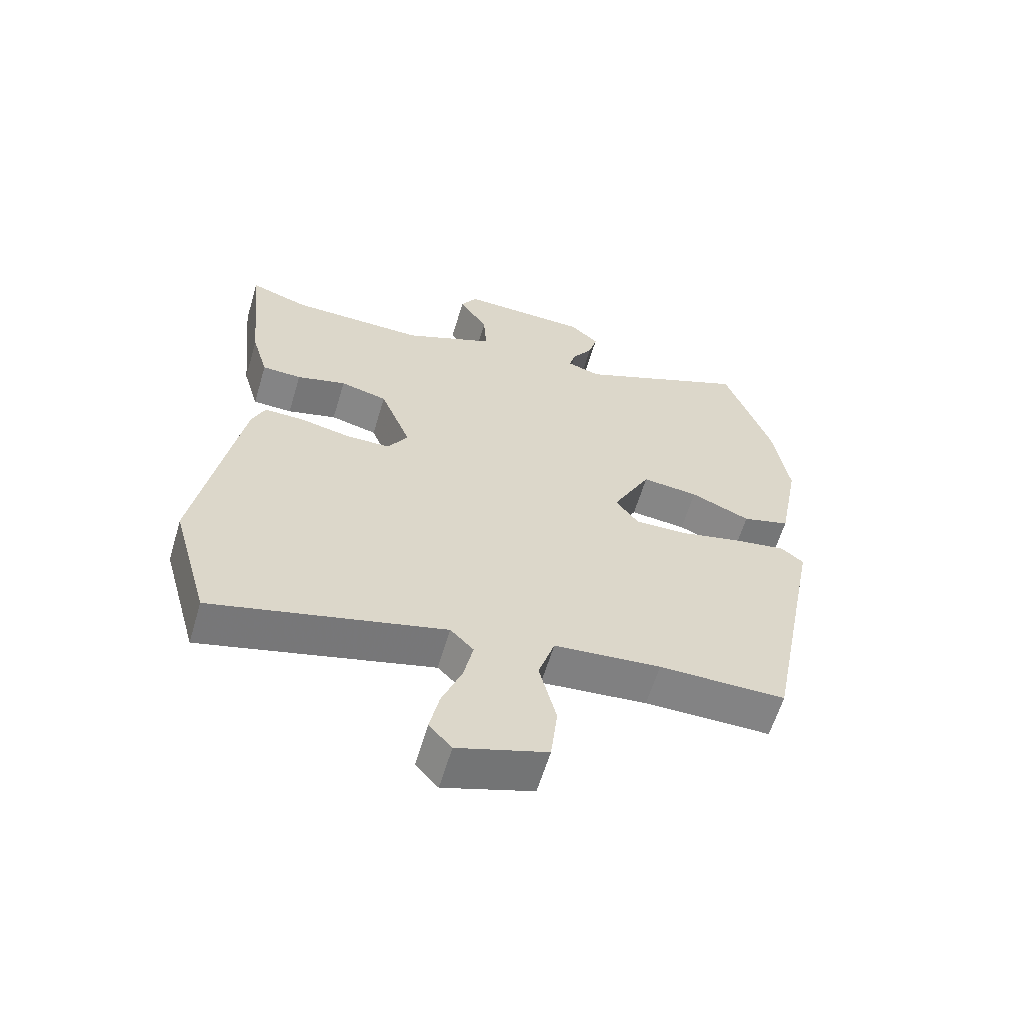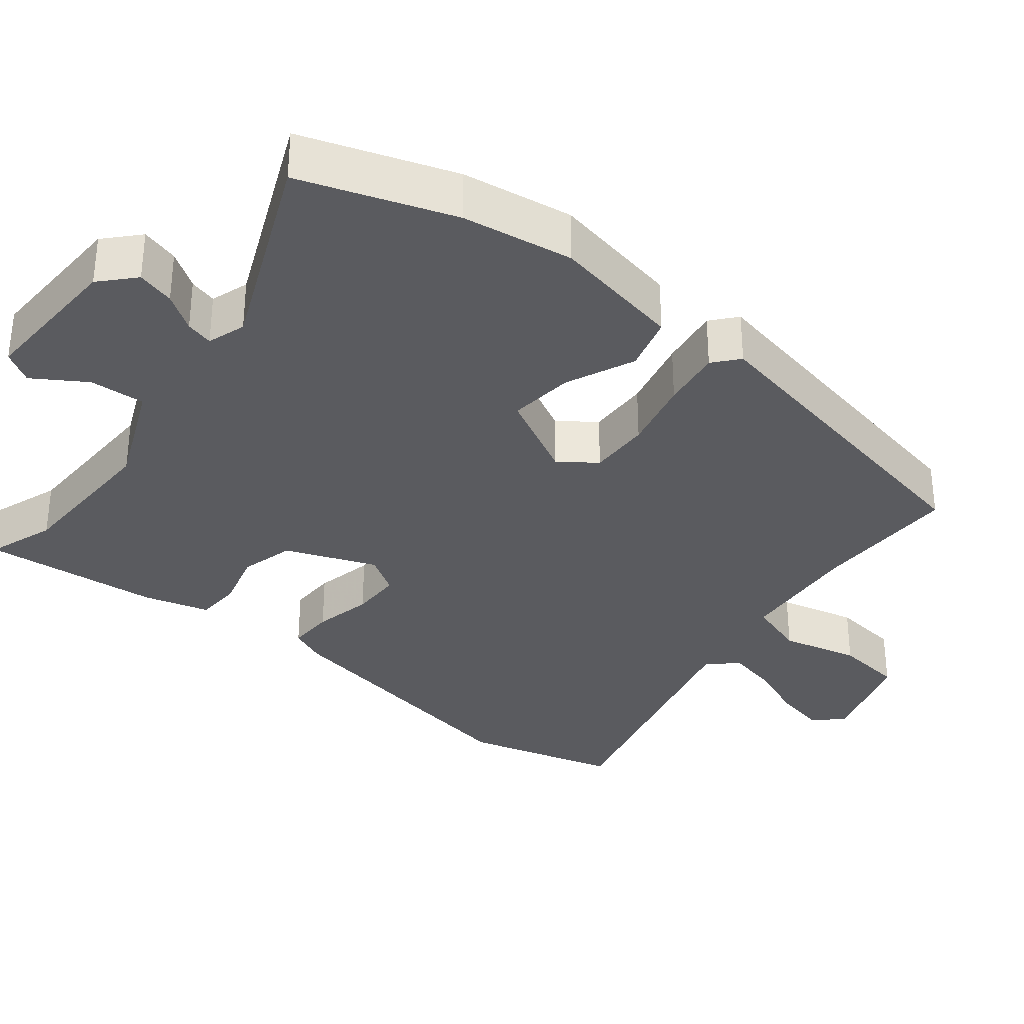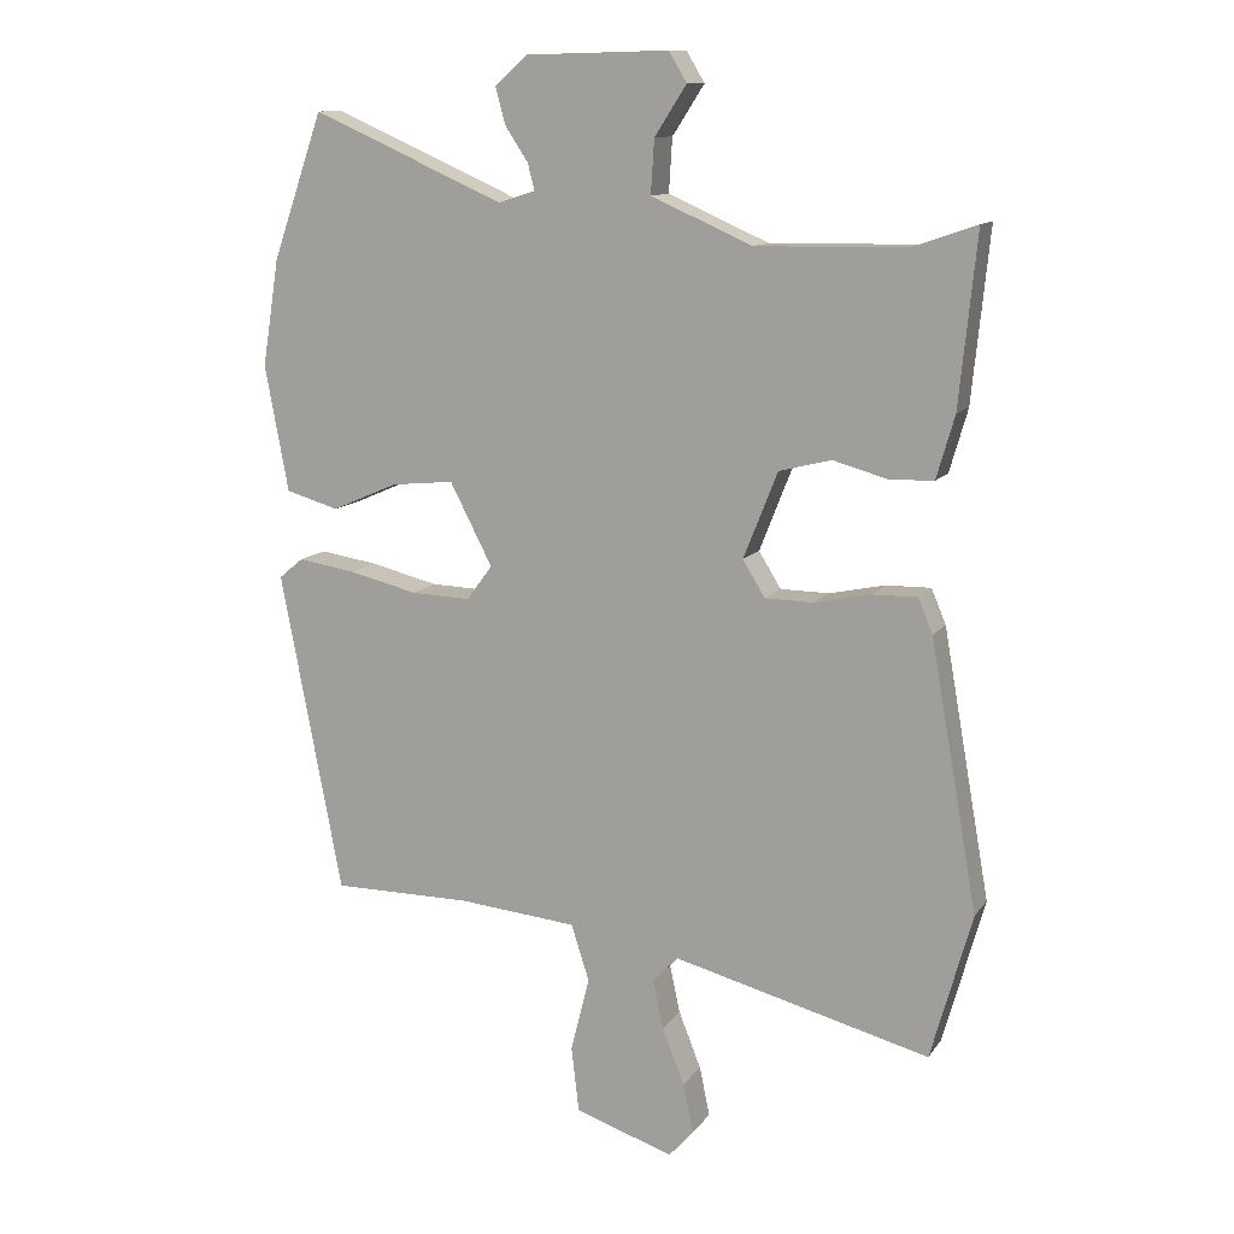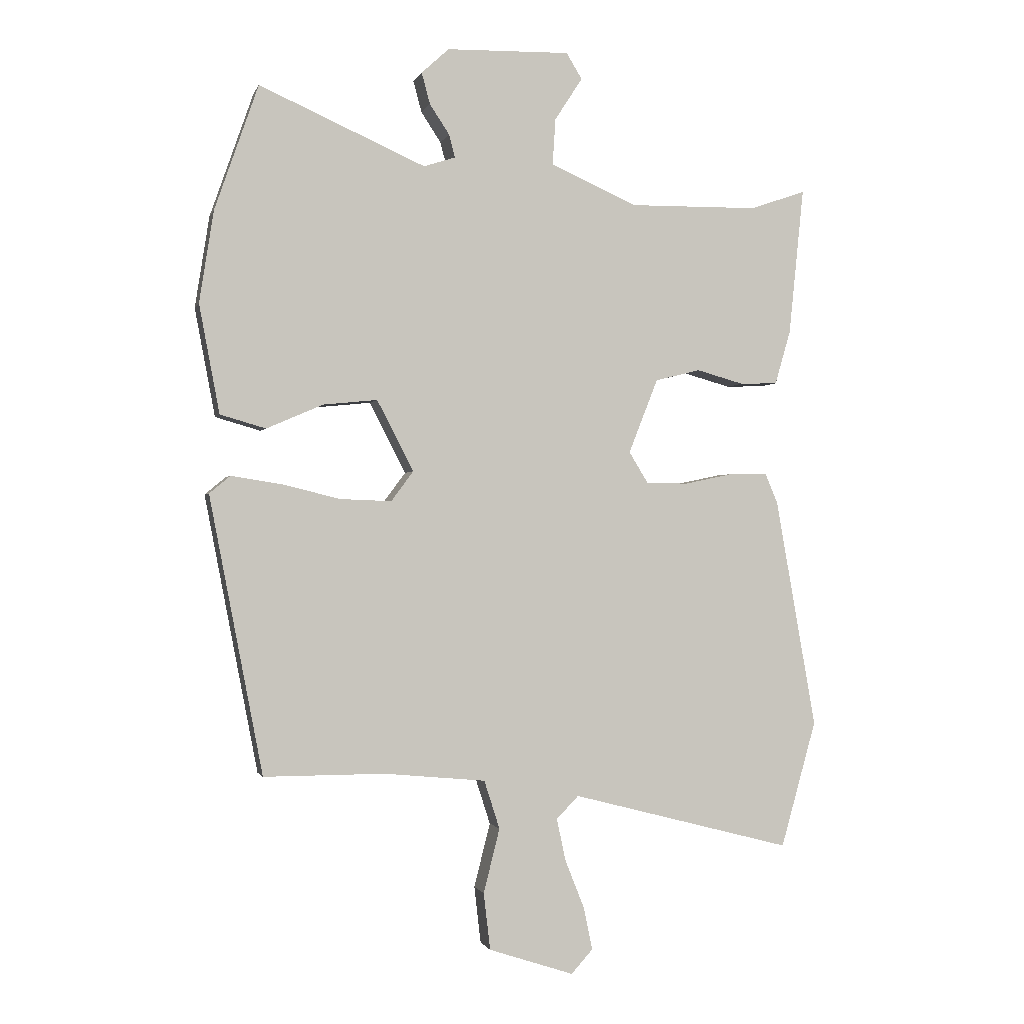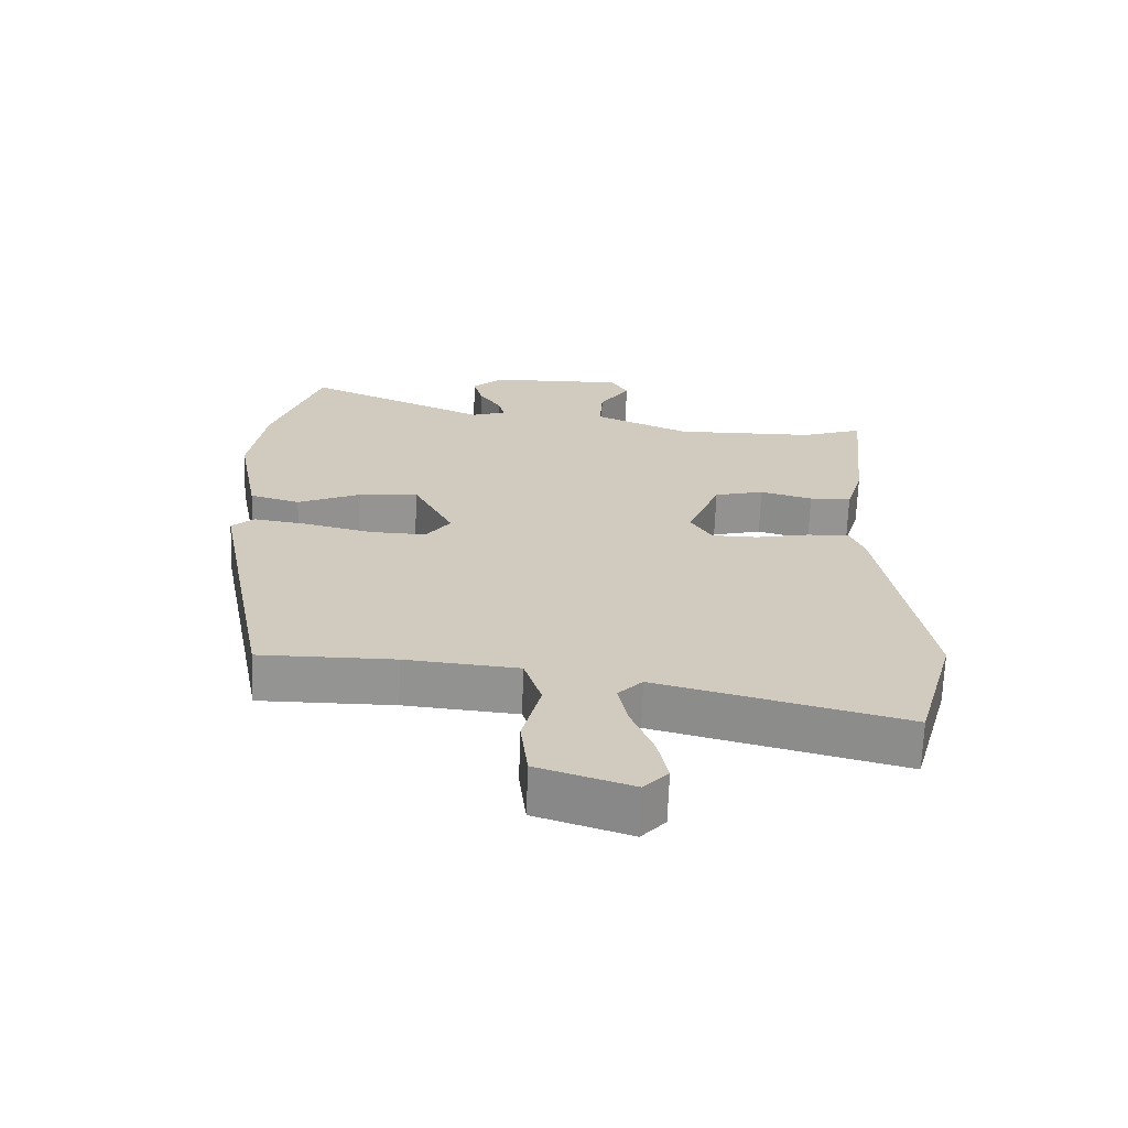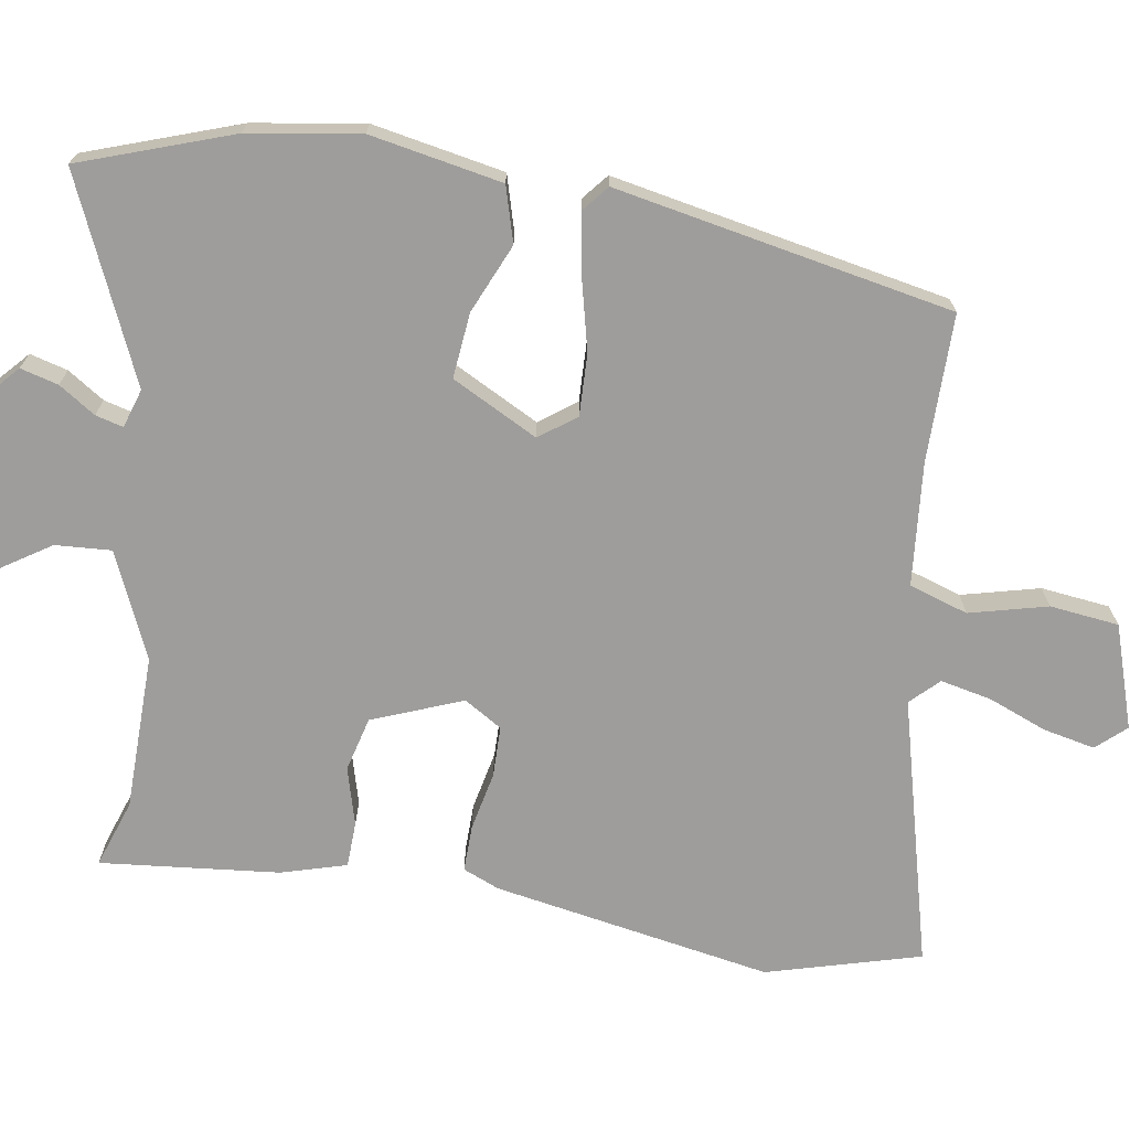
<metadata>
{"format":"obj","ext":"obj","renderer":"f3d","projection":"perspective","resolution":1024,"background":"white","views":[{"elev":-61.2,"azim":-16.6,"up":"+Z"},{"elev":-33.4,"azim":51.0,"up":"+Y"},{"elev":11.7,"azim":-158.5,"up":"+Z"},{"elev":-1.0,"azim":166.0,"up":"+Z"},{"elev":-67.0,"azim":178.0,"up":"+Z"},{"elev":-70.5,"azim":80.8,"up":"+Y"}]}
</metadata>
<code>
v -0.501 0.07 0.5
v -0.408 0.07 0.468
v -0.193 0.07 0.465
v -0.048 0.07 0.529
v -0.053 0.07 0.606
v -0.099 0.07 0.677
v -0.073 0.07 0.72
v 0.133 0.07 0.715
v 0.179 0.07 0.673
v 0.165 0.07 0.621
v 0.132 0.07 0.571
v 0.122 0.07 0.533
v 0.175 0.07 0.516
v 0.452 0.07 0.638
v 0.525 0.07 0.429
v 0.549 0.07 0.276
v 0.515 0.07 0.095
v 0.439 0.07 0.073
v 0.344 0.07 0.114
v 0.254 0.07 0.123
v 0.193 0.07 0.005
v 0.23 0.07 -0.045
v 0.315 0.07 -0.042
v 0.414 0.07 -0.018
v 0.497 0.07 -0.005
v 0.532 0.07 -0.034
v 0.443 0.07 -0.497
v 0.241 0.07 -0.497
v 0.071 0.07 -0.513
v 0.045 0.07 -0.594
v 0.072 0.07 -0.701
v 0.061 0.07 -0.796
v -0.081 0.07 -0.843
v -0.117 0.07 -0.803
v -0.102 0.07 -0.732
v -0.07 0.07 -0.651
v -0.055 0.07 -0.581
v -0.092 0.07 -0.543
v -0.461 0.07 -0.639
v -0.52 0.07 -0.428
v -0.452 0.07 -0.044
v -0.431 0.07 0.006
v -0.367 0.07 0.005
v -0.286 0.07 -0.012
v -0.216 0.07 -0.011
v -0.184 0.07 0.041
v -0.233 0.07 0.165
v -0.308 0.07 0.184
v -0.387 0.07 0.162
v -0.45 0.07 0.164
v -0.476 0.07 0.254
v -0.501 0 0.5
v -0.408 0 0.468
v -0.193 0 0.465
v -0.048 0 0.529
v -0.053 0 0.606
v -0.099 0 0.677
v -0.073 0 0.72
v 0.133 0 0.715
v 0.179 0 0.673
v 0.165 0 0.621
v 0.132 0 0.571
v 0.122 0 0.533
v 0.175 0 0.516
v 0.452 0 0.638
v 0.525 0 0.429
v 0.549 0 0.276
v 0.515 0 0.095
v 0.439 0 0.073
v 0.344 0 0.114
v 0.254 0 0.123
v 0.193 0 0.005
v 0.23 0 -0.045
v 0.315 0 -0.042
v 0.414 0 -0.018
v 0.497 0 -0.005
v 0.532 0 -0.034
v 0.443 0 -0.497
v 0.241 0 -0.497
v 0.071 0 -0.513
v 0.045 0 -0.594
v 0.072 0 -0.701
v 0.061 0 -0.796
v -0.081 0 -0.843
v -0.117 0 -0.803
v -0.102 0 -0.732
v -0.07 0 -0.651
v -0.055 0 -0.581
v -0.092 0 -0.543
v -0.461 0 -0.639
v -0.52 0 -0.428
v -0.452 0 -0.044
v -0.431 0 0.006
v -0.367 0 0.005
v -0.286 0 -0.012
v -0.216 0 -0.011
v -0.184 0 0.041
v -0.233 0 0.165
v -0.308 0 0.184
v -0.387 0 0.162
v -0.45 0 0.164
v -0.476 0 0.254
f 51 1 2
f 50 51 2
f 49 50 2
f 48 49 2
f 47 48 2 3
f 46 47 3 4
f 42 43 44
f 41 42 44
f 40 41 44
f 39 40 44
f 38 39 44
f 37 38 44 45
f 34 35 36
f 33 34 36
f 32 33 36
f 31 32 36
f 30 31 36
f 29 30 36 37
f 26 27 28
f 25 26 28
f 24 25 28
f 23 24 28
f 22 23 28 29
f 37 45 46
f 29 37 46
f 22 29 46
f 21 22 46
f 17 18 19
f 16 17 19
f 15 16 19
f 14 15 19
f 13 14 19
f 12 13 19 20
f 9 10 11
f 8 9 11
f 7 8 11
f 6 7 11
f 5 6 11
f 4 5 11 12
f 20 21 46
f 12 20 46
f 4 12 46
f 53 52 102
f 53 102 101
f 53 101 100
f 53 100 99
f 54 53 99 98
f 55 54 98 97
f 95 94 93
f 95 93 92
f 95 92 91
f 95 91 90
f 95 90 89
f 96 95 89 88
f 87 86 85
f 87 85 84
f 87 84 83
f 87 83 82
f 87 82 81
f 88 87 81 80
f 79 78 77
f 79 77 76
f 79 76 75
f 79 75 74
f 80 79 74 73
f 97 96 88
f 97 88 80
f 97 80 73
f 97 73 72
f 70 69 68
f 70 68 67
f 70 67 66
f 70 66 65
f 70 65 64
f 71 70 64 63
f 62 61 60
f 62 60 59
f 62 59 58
f 62 58 57
f 62 57 56
f 63 62 56 55
f 97 72 71
f 97 71 63
f 97 63 55
f 1 52 53 2
f 2 53 54 3
f 3 54 55 4
f 4 55 56 5
f 5 56 57 6
f 6 57 58 7
f 7 58 59 8
f 8 59 60 9
f 9 60 61 10
f 10 61 62 11
f 11 62 63 12
f 12 63 64 13
f 13 64 65 14
f 14 65 66 15
f 15 66 67 16
f 16 67 68 17
f 17 68 69 18
f 18 69 70 19
f 19 70 71 20
f 20 71 72 21
f 21 72 73 22
f 22 73 74 23
f 23 74 75 24
f 24 75 76 25
f 25 76 77 26
f 26 77 78 27
f 27 78 79 28
f 28 79 80 29
f 29 80 81 30
f 30 81 82 31
f 31 82 83 32
f 32 83 84 33
f 33 84 85 34
f 34 85 86 35
f 35 86 87 36
f 36 87 88 37
f 37 88 89 38
f 38 89 90 39
f 39 90 91 40
f 40 91 92 41
f 41 92 93 42
f 42 93 94 43
f 43 94 95 44
f 44 95 96 45
f 45 96 97 46
f 46 97 98 47
f 47 98 99 48
f 48 99 100 49
f 49 100 101 50
f 50 101 102 51
f 51 102 52 1

</code>
